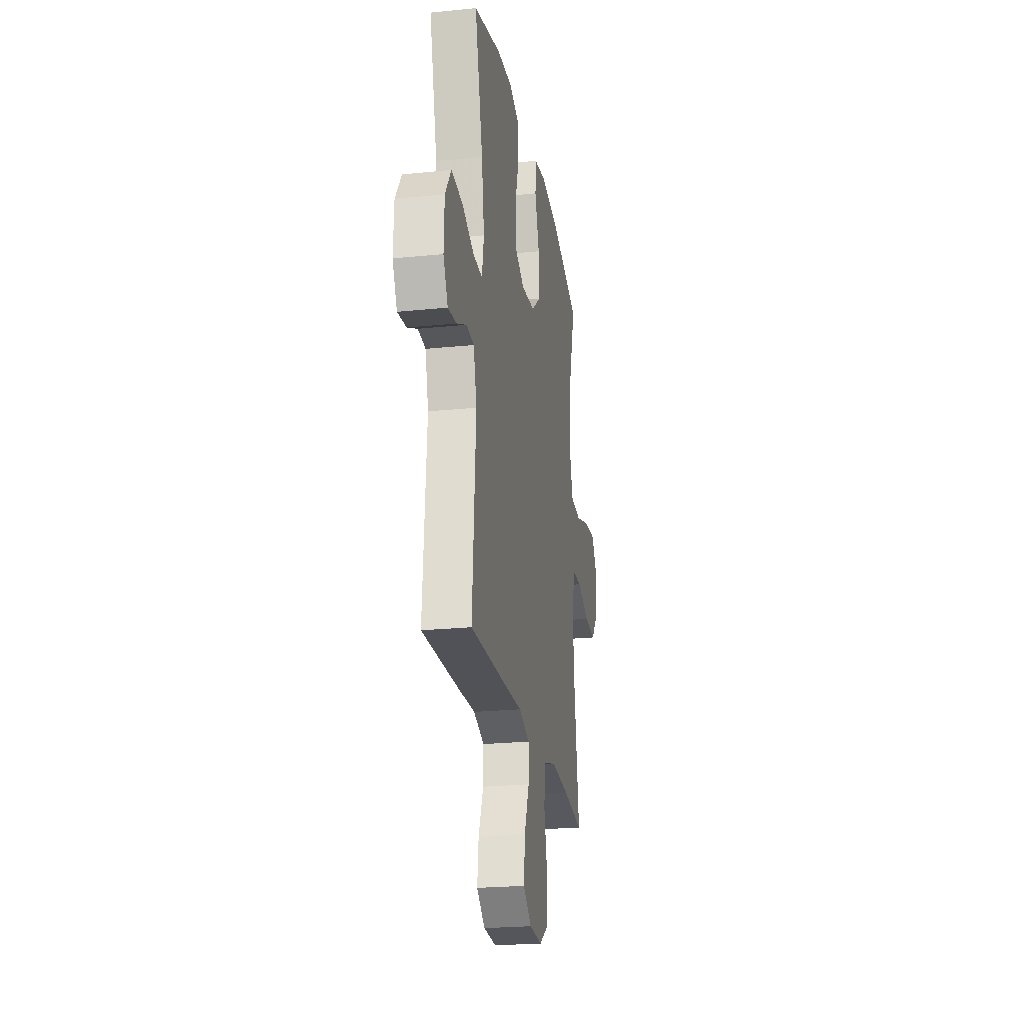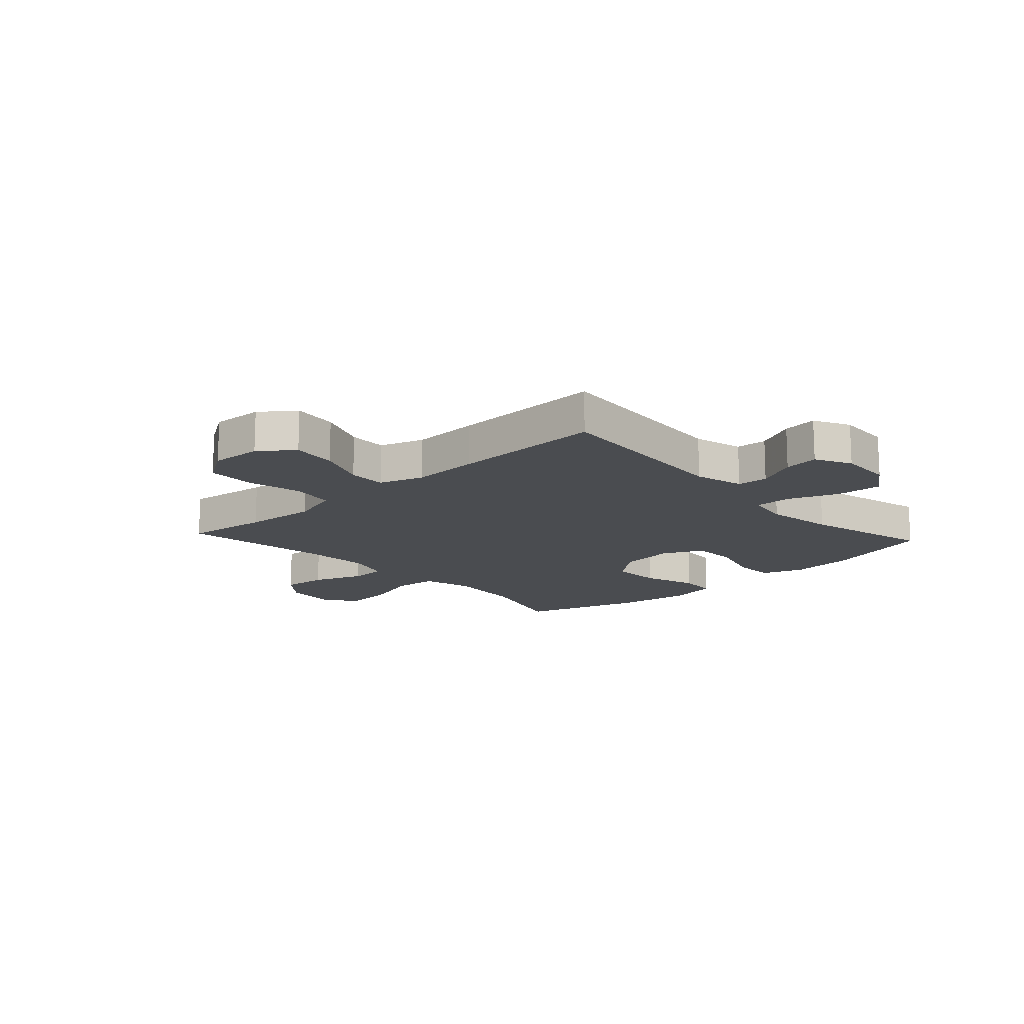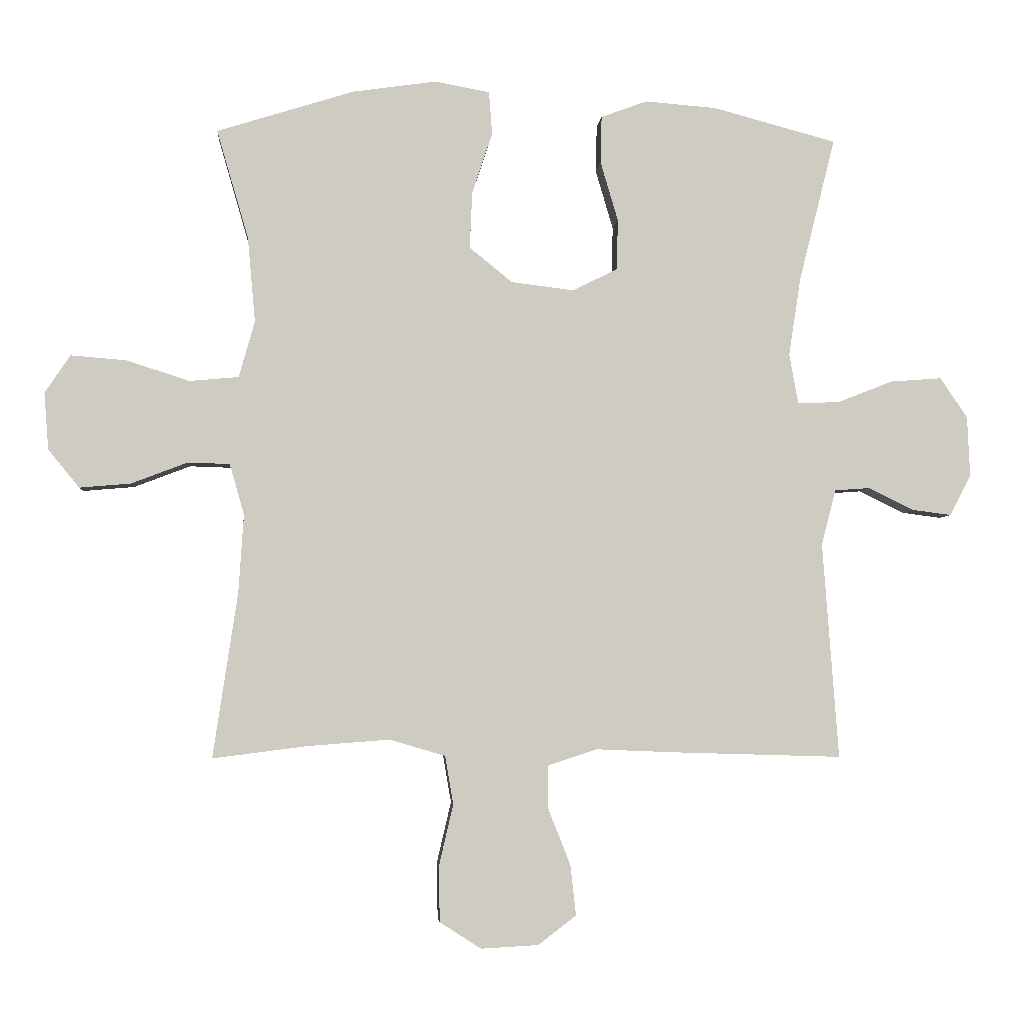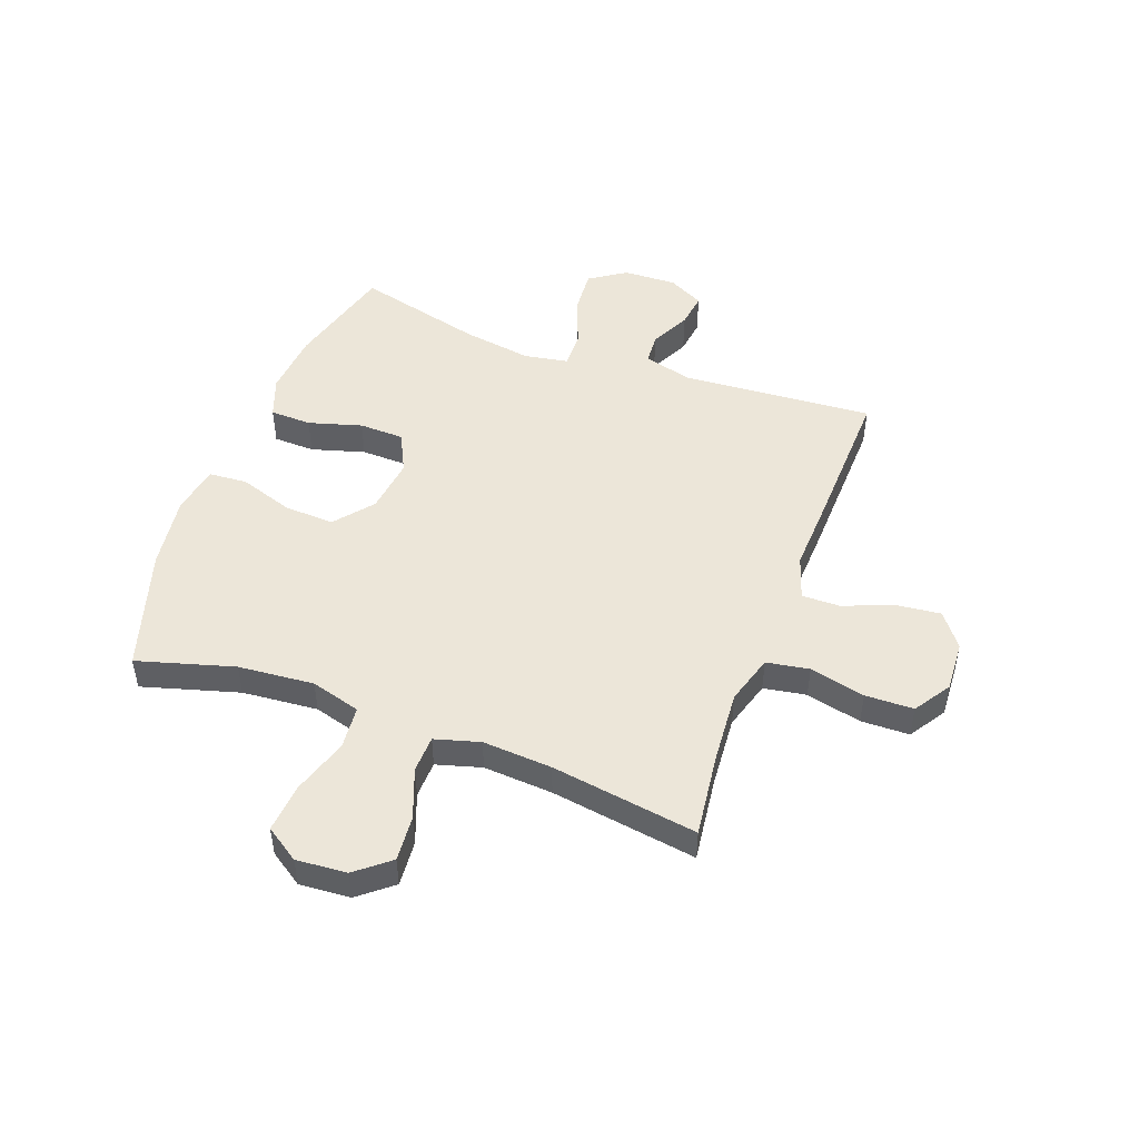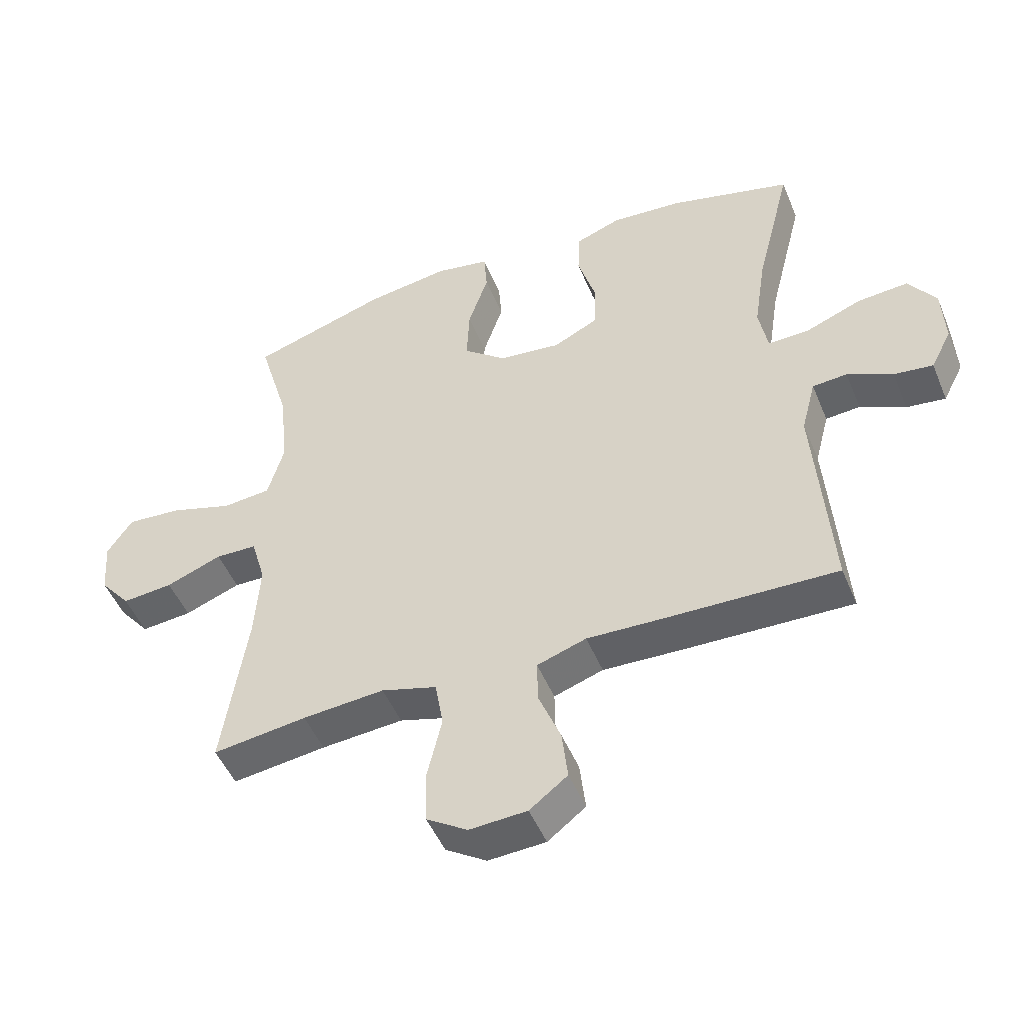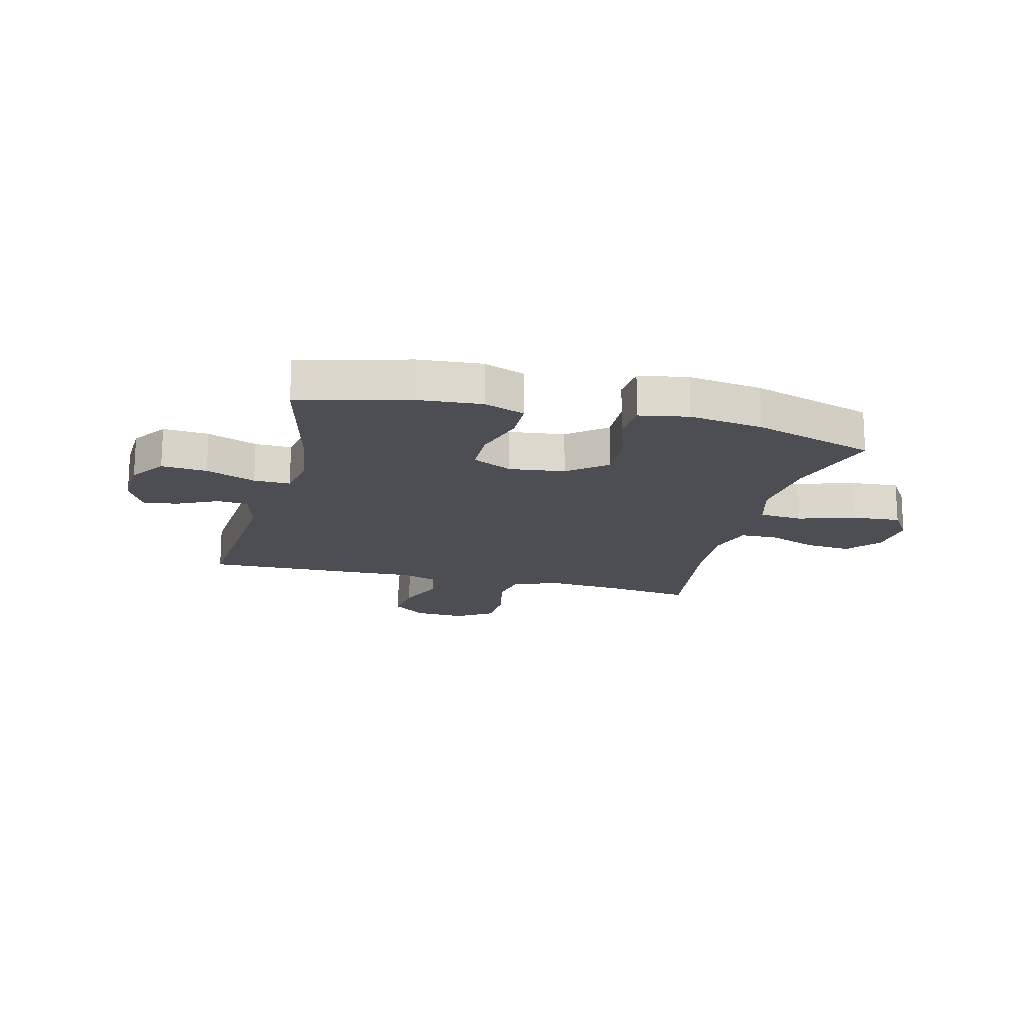
<metadata>
{"format":"obj","ext":"obj","renderer":"f3d","projection":"perspective","resolution":1024,"background":"white","views":[{"elev":-23.2,"azim":-80.2,"up":"+Z"},{"elev":-14.9,"azim":-137.4,"up":"+Y"},{"elev":-3.9,"azim":175.5,"up":"+Z"},{"elev":48.7,"azim":110.4,"up":"+Y"},{"elev":-49.2,"azim":-157.9,"up":"+Z"},{"elev":-17.3,"azim":-14.3,"up":"+Y"}]}
</metadata>
<code>
v -0.5 0.07 -0.5
v -0.475 0.07 -0.159
v -0.498 0.07 -0.071
v -0.553 0.07 -0.067
v -0.625 0.07 -0.102
v -0.687 0.07 -0.11
v -0.72 0.07 -0.046
v -0.716 0.07 0.049
v -0.673 0.07 0.113
v -0.592 0.07 0.107
v -0.503 0.07 0.072
v -0.438 0.07 0.071
v -0.424 0.07 0.149
v -0.443 0.07 0.273
v -0.5 0.07 0.5
v -0.305 0.07 0.552
v -0.192 0.07 0.561
v -0.119 0.07 0.534
v -0.117 0.07 0.46
v -0.145 0.07 0.365
v -0.143 0.07 0.285
v -0.072 0.07 0.25
v 0.027 0.07 0.262
v 0.095 0.07 0.317
v 0.091 0.07 0.407
v 0.059 0.07 0.503
v 0.064 0.07 0.571
v 0.151 0.07 0.587
v 0.283 0.07 0.568
v 0.5 0.07 0.5
v 0.45 0.07 0.328
v 0.438 0.07 0.193
v 0.463 0.07 0.104
v 0.54 0.07 0.097
v 0.641 0.07 0.129
v 0.728 0.07 0.136
v 0.768 0.07 0.076
v 0.761 0.07 -0.014
v 0.712 0.07 -0.074
v 0.631 0.07 -0.067
v 0.542 0.07 -0.033
v 0.476 0.07 -0.035
v 0.453 0.07 -0.115
v 0.461 0.07 -0.239
v 0.5 0.07 -0.5
v 0.351 0.07 -0.481
v 0.221 0.07 -0.471
v 0.133 0.07 -0.497
v 0.12 0.07 -0.573
v 0.143 0.07 -0.672
v 0.141 0.07 -0.758
v 0.076 0.07 -0.8
v -0.015 0.07 -0.795
v -0.075 0.07 -0.749
v -0.066 0.07 -0.669
v -0.031 0.07 -0.581
v -0.03 0.07 -0.513
v -0.108 0.07 -0.487
v -0.229 0.07 -0.492
v -0.5 0 -0.5
v -0.475 0 -0.159
v -0.498 0 -0.071
v -0.553 0 -0.067
v -0.625 0 -0.102
v -0.687 0 -0.11
v -0.72 0 -0.046
v -0.716 0 0.049
v -0.673 0 0.113
v -0.592 0 0.107
v -0.503 0 0.072
v -0.438 0 0.071
v -0.424 0 0.149
v -0.443 0 0.273
v -0.5 0 0.5
v -0.305 0 0.552
v -0.192 0 0.561
v -0.119 0 0.534
v -0.117 0 0.46
v -0.145 0 0.365
v -0.143 0 0.285
v -0.072 0 0.25
v 0.027 0 0.262
v 0.095 0 0.317
v 0.091 0 0.407
v 0.059 0 0.503
v 0.064 0 0.571
v 0.151 0 0.587
v 0.283 0 0.568
v 0.5 0 0.5
v 0.45 0 0.328
v 0.438 0 0.193
v 0.463 0 0.104
v 0.54 0 0.097
v 0.641 0 0.129
v 0.728 0 0.136
v 0.768 0 0.076
v 0.761 0 -0.014
v 0.712 0 -0.074
v 0.631 0 -0.067
v 0.542 0 -0.033
v 0.476 0 -0.035
v 0.453 0 -0.115
v 0.461 0 -0.239
v 0.5 0 -0.5
v 0.351 0 -0.481
v 0.221 0 -0.471
v 0.133 0 -0.497
v 0.12 0 -0.573
v 0.143 0 -0.672
v 0.141 0 -0.758
v 0.076 0 -0.8
v -0.015 0 -0.795
v -0.075 0 -0.749
v -0.066 0 -0.669
v -0.031 0 -0.581
v -0.03 0 -0.513
v -0.108 0 -0.487
v -0.229 0 -0.492
f 58 59 1 2
f 57 58 2 3
f 53 54 55 56
f 53 56 57
f 52 53 57
f 49 50 51 52
f 48 49 52 57
f 47 48 57 3
f 44 45 46
f 43 44 46 47
f 42 43 47 3
f 38 39 40 41
f 38 41 42
f 34 35 36 37
f 33 34 37 38
f 28 29 30 31
f 28 31 32
f 25 26 27 28
f 24 25 28 32
f 23 24 32 33
f 17 18 19 20
f 17 20 21
f 14 15 16 17
f 13 14 17 21
f 12 13 21 22
f 8 9 10 11
f 8 11 12
f 7 8 12
f 4 5 6 7
f 4 7 12
f 23 33 38 42
f 12 22 23 42
f 3 4 12 42
f 61 60 118 117
f 62 61 117 116
f 115 114 113 112
f 116 115 112
f 116 112 111
f 111 110 109 108
f 116 111 108 107
f 62 116 107 106
f 105 104 103
f 106 105 103 102
f 62 106 102 101
f 100 99 98 97
f 101 100 97
f 96 95 94 93
f 97 96 93 92
f 90 89 88 87
f 91 90 87
f 87 86 85 84
f 91 87 84 83
f 92 91 83 82
f 79 78 77 76
f 80 79 76
f 76 75 74 73
f 80 76 73 72
f 81 80 72 71
f 70 69 68 67
f 71 70 67
f 71 67 66
f 66 65 64 63
f 71 66 63
f 101 97 92 82
f 101 82 81 71
f 101 71 63 62
f 1 60 61 2
f 2 61 62 3
f 3 62 63 4
f 4 63 64 5
f 5 64 65 6
f 6 65 66 7
f 7 66 67 8
f 8 67 68 9
f 9 68 69 10
f 10 69 70 11
f 11 70 71 12
f 12 71 72 13
f 13 72 73 14
f 14 73 74 15
f 15 74 75 16
f 16 75 76 17
f 17 76 77 18
f 18 77 78 19
f 19 78 79 20
f 20 79 80 21
f 21 80 81 22
f 22 81 82 23
f 23 82 83 24
f 24 83 84 25
f 25 84 85 26
f 26 85 86 27
f 27 86 87 28
f 28 87 88 29
f 29 88 89 30
f 30 89 90 31
f 31 90 91 32
f 32 91 92 33
f 33 92 93 34
f 34 93 94 35
f 35 94 95 36
f 36 95 96 37
f 37 96 97 38
f 38 97 98 39
f 39 98 99 40
f 40 99 100 41
f 41 100 101 42
f 42 101 102 43
f 43 102 103 44
f 44 103 104 45
f 45 104 105 46
f 46 105 106 47
f 47 106 107 48
f 48 107 108 49
f 49 108 109 50
f 50 109 110 51
f 51 110 111 52
f 52 111 112 53
f 53 112 113 54
f 54 113 114 55
f 55 114 115 56
f 56 115 116 57
f 57 116 117 58
f 58 117 118 59
f 59 118 60 1

</code>
